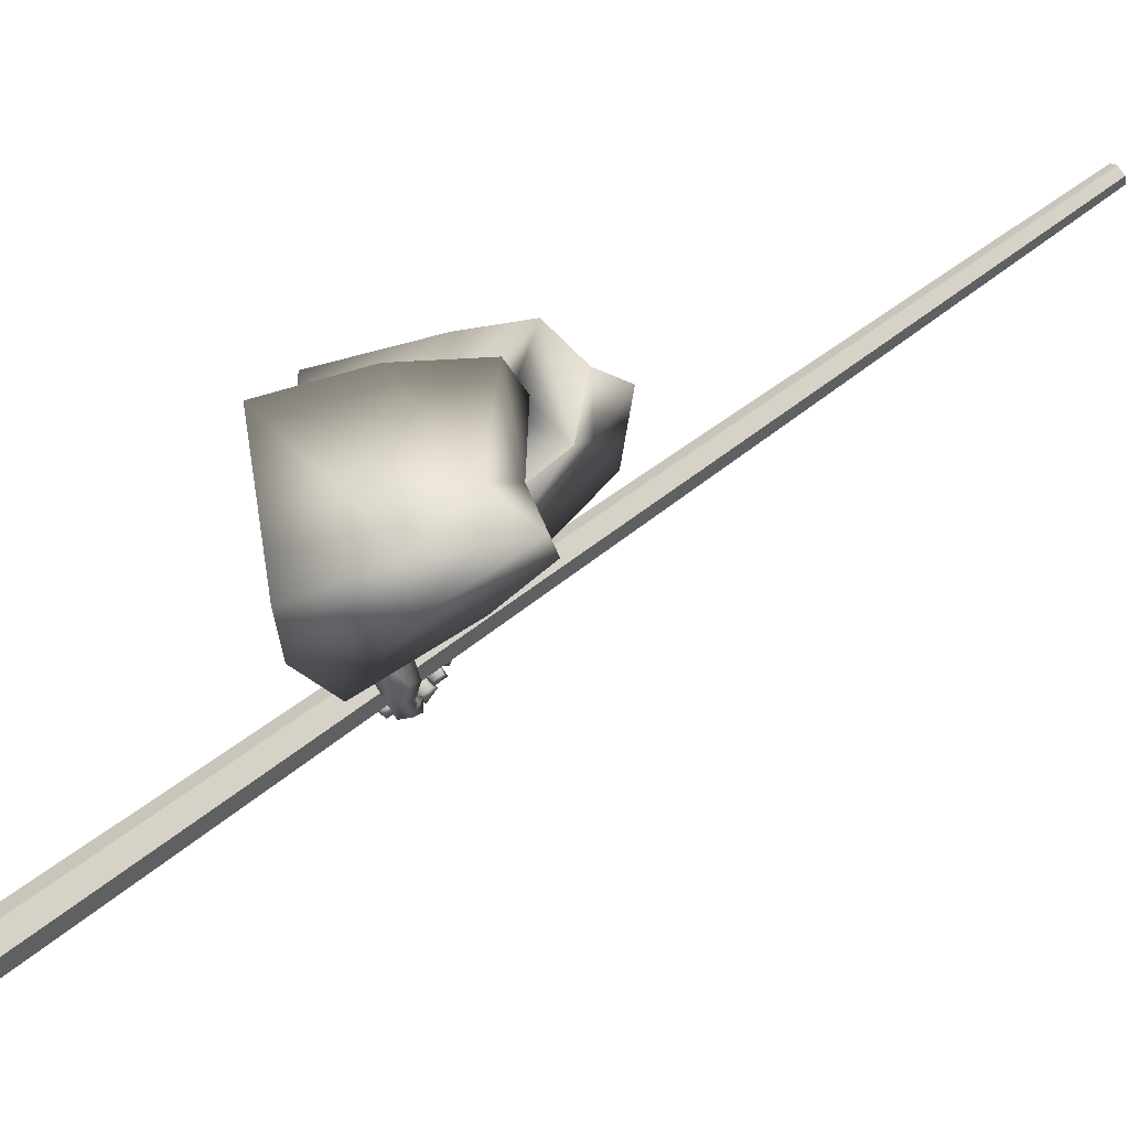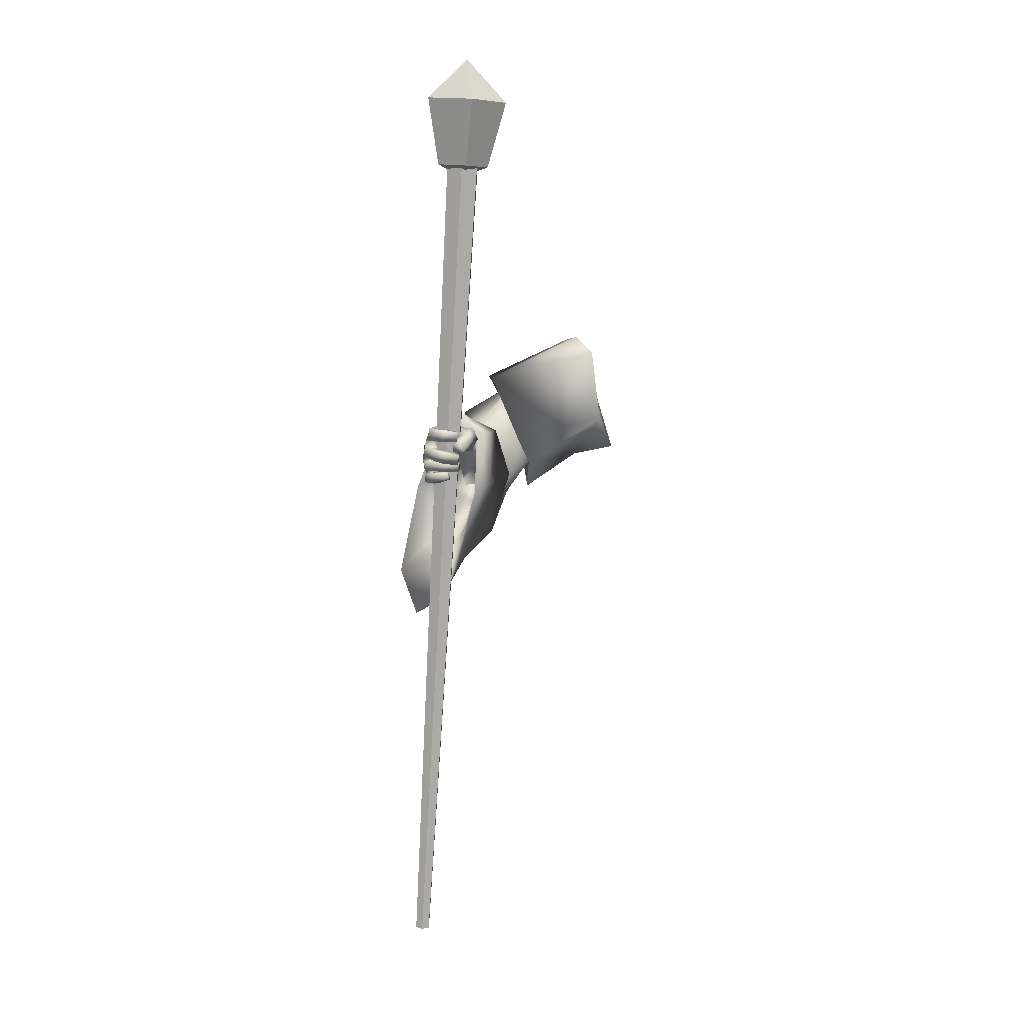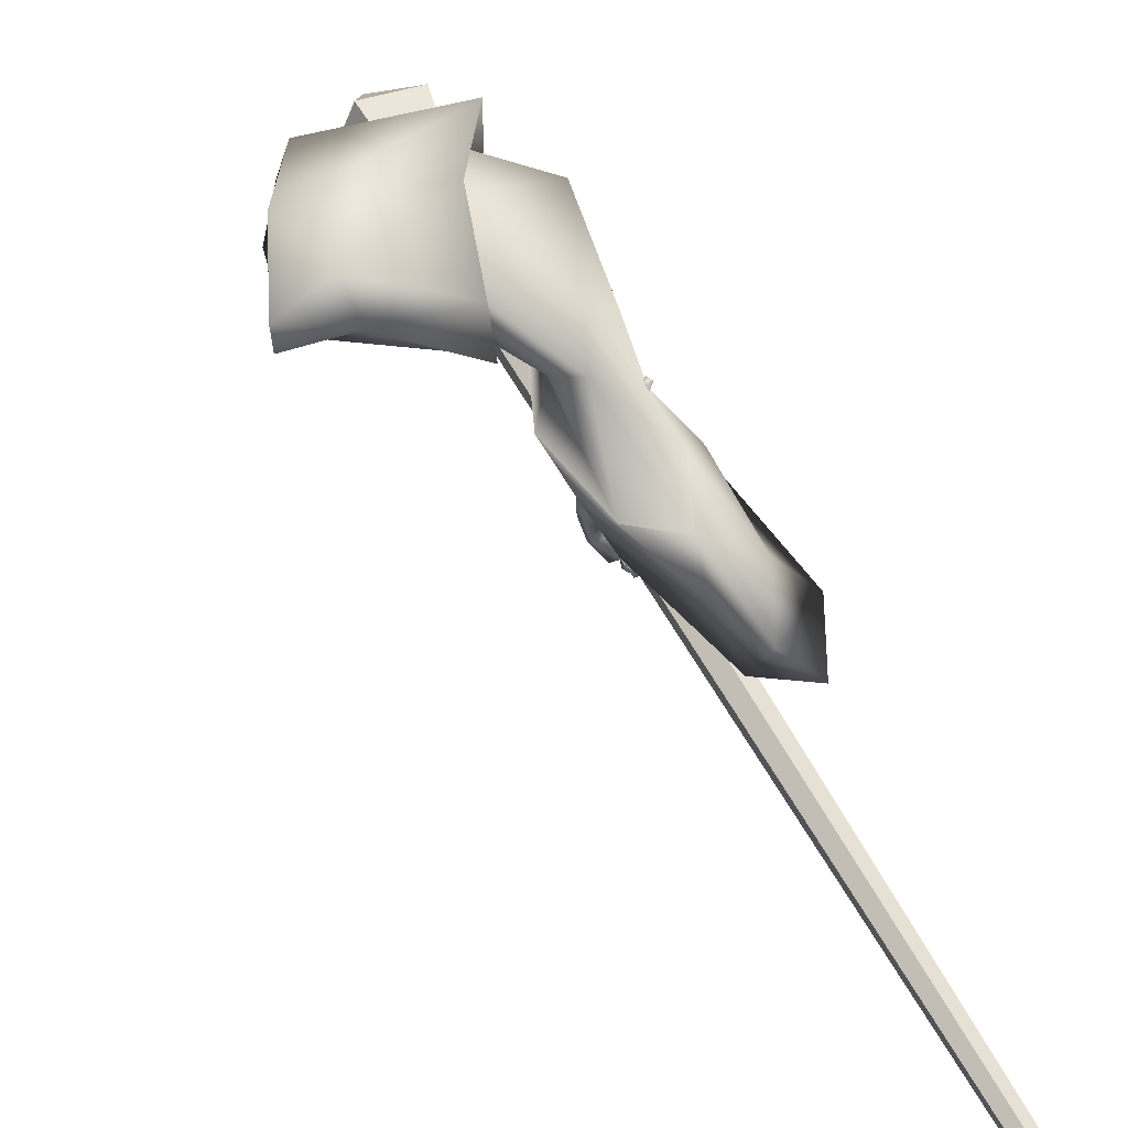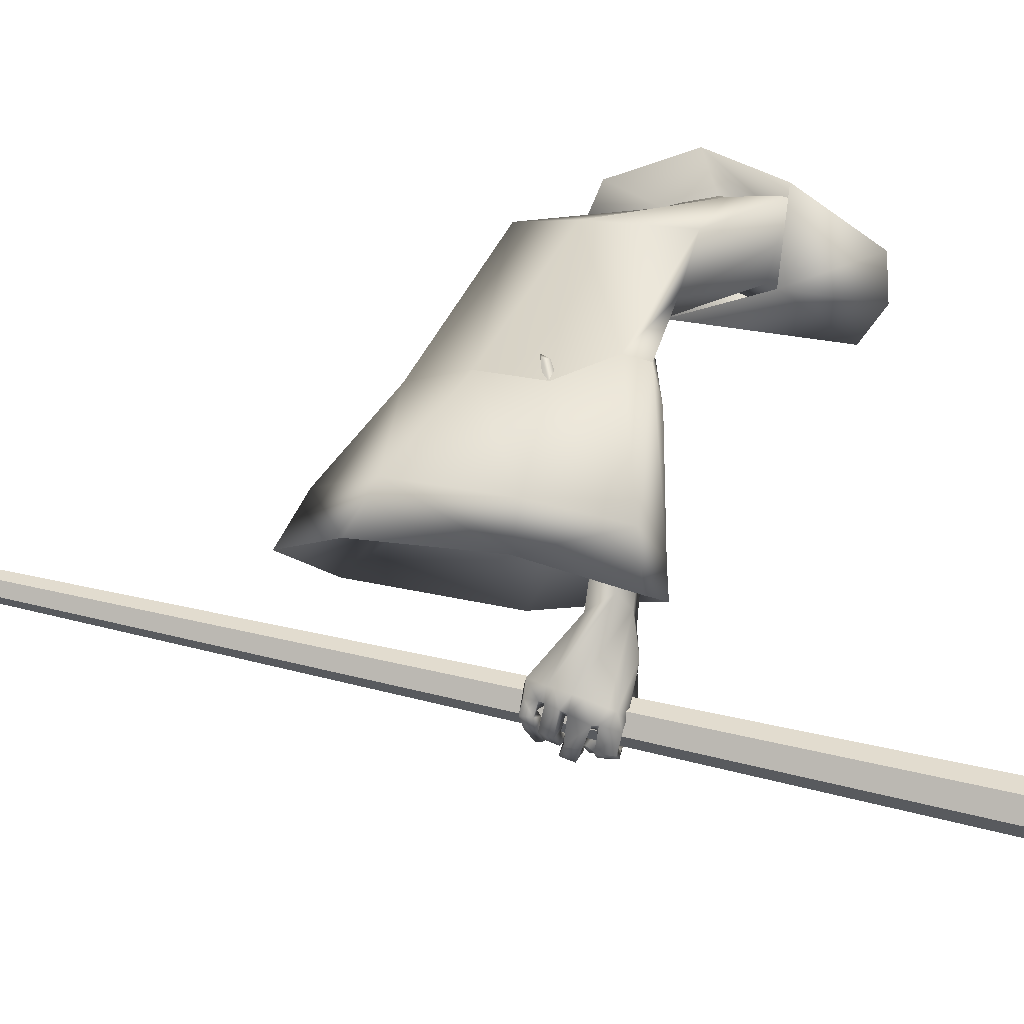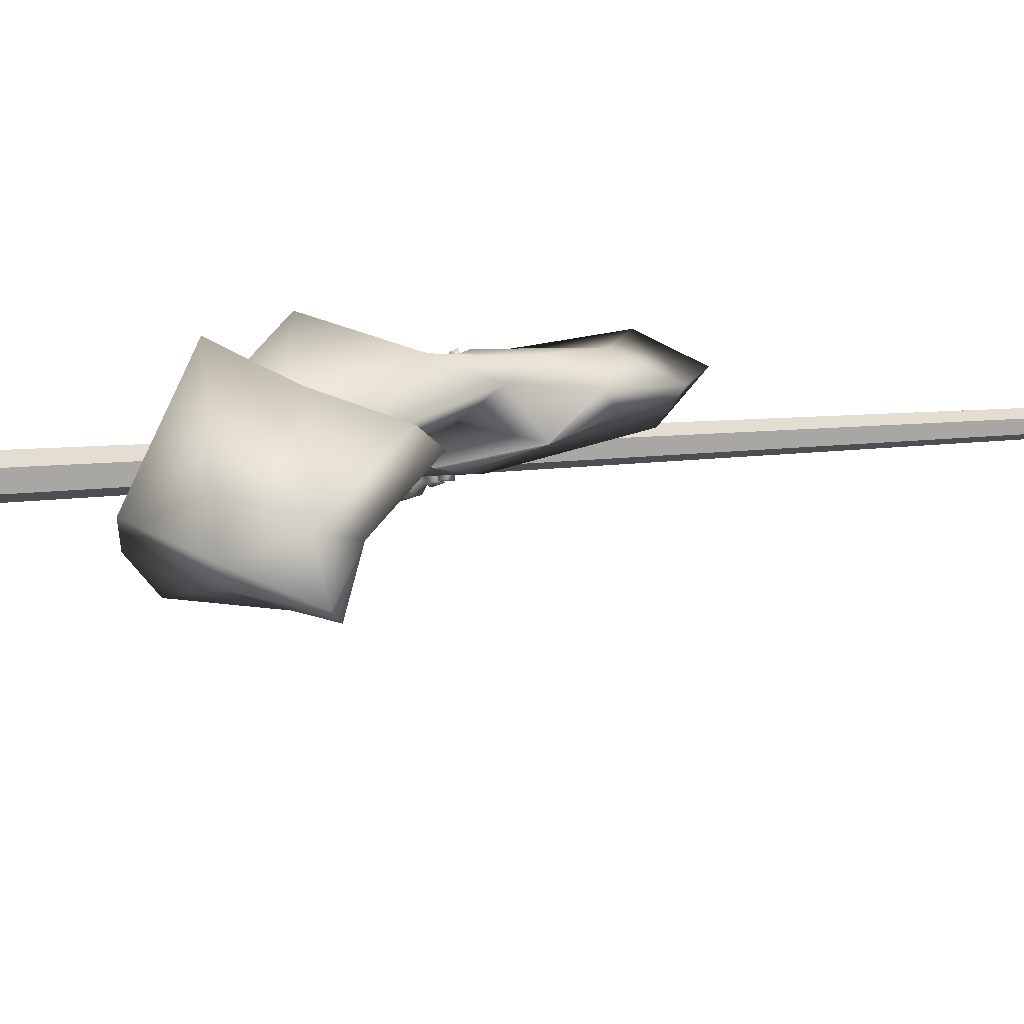
<metadata>
{"format":"obj","ext":"obj","renderer":"f3d","projection":"perspective","resolution":1024,"background":"white","views":[{"elev":46.7,"azim":-122.9,"up":"+Z"},{"elev":-0.9,"azim":178.8,"up":"+Y"},{"elev":60.6,"azim":-22.2,"up":"+Z"},{"elev":4.3,"azim":105.4,"up":"+Z"},{"elev":71.3,"azim":-86.2,"up":"+Z"}]}
</metadata>
<code>
o Wizard.002_Plane.002
v 0.1465 -0.04142 -0.004607
v 0.1782 0.01698 -0.0755
v 0.1983 0.1581 -0.1263
v 0.2491 0.1996 -0.02036
v 0.1899 0.08843 0.03491
v 0.1477 -0.03102 0.03096
v 0.2308 0.199 -0.07982
v 0.4508 -0.07363 -0.2881
v 0.4195 -0.07229 -0.1893
v 0.4486 -0.02638 -0.2954
v 0.4142 -0.04591 -0.1941
v 0.4815 -0.06125 -0.4077
v 0.482 -0.02951 -0.4232
v 0.5128 -0.06238 -0.2807
v 0.4792 -0.05761 -0.1927
v 0.5291 -0.07585 -0.4031
v 0.4982 -0.02543 -0.2825
v 0.4706 -0.03741 -0.1942
v 0.5201 -0.04327 -0.383
v 0.522 -0.06476 -0.5251
v 0.5311 -0.02844 -0.515
v 0.5349 -0.1402 -0.4807
v 0.5519 -0.1334 -0.4723
v 0.5584 -0.1018 -0.4815
v 0.5375 -0.1434 -0.515
v 0.5568 -0.1406 -0.5127
v 0.5255 -0.1421 -0.5272
v 0.5404 -0.1395 -0.5287
v 0.5058 -0.1359 -0.5355
v 0.5097 -0.1345 -0.5478
v 0.5564 -0.1102 -0.4802
v 0.5304 -0.1198 -0.4988
v 0.556 -0.1246 -0.5148
v 0.5462 -0.1249 -0.529
v 0.514 -0.1238 -0.5456
v 0.5363 -0.1429 -0.4978
v 0.5377 -0.1209 -0.5154
v 0.5291 -0.1202 -0.529
v 0.5117 -0.1193 -0.5403
v 0.5538 -0.1363 -0.4943
v 0.5539 -0.1198 -0.4968
v 0.5354 -0.1252 -0.5089
v 0.5564 -0.112 -0.4991
v 0.5342 -0.1119 -0.5018
v 0.5568 -0.1193 -0.5296
v 0.5337 -0.1168 -0.5173
v 0.5252 -0.1205 -0.5424
v 0.5141 -0.1195 -0.5272
v 0.4912 -0.1213 -0.5393
v 0.4872 -0.1125 -0.5256
v 0.5212 -0.1043 -0.5486
v 0.4905 -0.1041 -0.5435
v 0.5172 -0.1001 -0.536
v 0.4877 -0.1017 -0.5317
v 0.557 -0.1021 -0.5358
v 0.5353 -0.1003 -0.5317
v 0.5613 -0.09489 -0.5044
v 0.5309 -0.09509 -0.5157
v 0.5556 -0.08742 -0.5093
v 0.5309 -0.09129 -0.5168
v 0.5593 -0.09088 -0.5436
v 0.5347 -0.09286 -0.5349
v 0.5245 -0.1051 -0.5593
v 0.5224 -0.09549 -0.5411
v 0.4912 -0.1089 -0.5497
v 0.4899 -0.0986 -0.5416
v 0.5225 -0.07735 -0.552
v 0.4891 -0.08541 -0.5504
v 0.5256 -0.08603 -0.5655
v 0.4896 -0.09251 -0.5644
v 0.5564 -0.07142 -0.5468
v 0.5335 -0.0768 -0.5455
v 0.5319 -0.0685 -0.5285
v 0.5552 -0.06105 -0.521
v 0.525 -0.06361 -0.5316
v 0.5535 -0.05349 -0.5204
v 0.53 -0.05954 -0.5435
v 0.5499 -0.05959 -0.5511
v 0.5153 -0.0577 -0.5442
v 0.5228 -0.06294 -0.56
v 0.4931 -0.05619 -0.5434
v 0.4933 -0.06299 -0.5587
v 0.5139 -0.03899 -0.5517
v 0.4952 -0.04104 -0.55
v 0.5178 -0.03979 -0.5613
v 0.4917 -0.04509 -0.561
v 0.5286 -0.03828 -0.5498
v 0.5474 -0.03628 -0.5536
v 0.5284 -0.03542 -0.5322
v 0.5403 -0.03114 -0.5292
v 0.5591 -0.06799 -0.4918
v 0.5604 -0.08095 -0.4875
v 0.55 -0.04413 -0.5029
v 0.5476 -0.03483 -0.5066
v 0.5234 -0.03329 -0.52
v 0.5236 -0.07138 -0.5196
v 0.5256 -0.0854 -0.5116
v 0.527 -0.0931 -0.5082
v 0.4732 -0.0523 -0.4146
v 0.5072 -0.02058 -0.4545
v 0.4615 -0.07221 -0.4879
v 0.5164 -0.02502 -0.489
v 0.4649 -0.03341 -0.4425
v 0.4517 -0.05212 -0.4739
v 0.4658 -0.06648 -0.5195
v 0.4564 -0.04615 -0.5058
v 0.4675 -0.07191 -0.5313
v 0.4619 -0.06056 -0.5392
v 0.4896 -0.08943 -0.5503
v 0.4789 -0.08247 -0.562
v 0.4943 -0.061 -0.5049
v 0.488 -0.05655 -0.5145
v 0.4892 -0.06377 -0.5278
v 0.4693 -0.04526 -0.541
v 0.5005 -0.08105 -0.5508
v 0.4909 -0.06431 -0.5593
v 0.4922 -0.05112 -0.5363
v 0.502 -0.07105 -0.5572
v 0.4648 -0.03192 -0.5024
v 0.4821 -0.06279 -0.5152
v 0.4861 -0.03465 -0.5049
v 0.4953 -0.03441 -0.5008
v 0.4594 -0.03405 -0.4757
v 0.4966 -0.03014 -0.4021
v 0.2306 -0.05785 0.0115
v 0.3575 0.1115 0.03936
v 0.3521 0.0416 0.03853
v 0.3032 -0.03284 -0.02029
v 0.3289 0.000786 -0.02339
v 0.3639 0.09857 -0.01311
v 0.3787 0.08852 -0.05625
v 0.4462 0.006255 -0.0699
v 0.4786 0.03681 0.002481
v 0.427 -0.02897 -0.09797
v 0.3917 -0.1229 -0.05519
v 0.5014 -0.04198 -0.129
v 0.4364 -0.1057 0.01283
v 0.5031 -0.2064 -0.148
v 0.3841 -0.1426 -0.03671
v 0.4999 -0.1218 -0.1592
v 0.4121 -0.01733 -0.1913
v 0.4204 -0.2345 -0.195
v 0.3826 -0.1118 -0.189
v 0.4819 -0.01299 -0.1388
v 0.2271 -0.007337 0.04201
v 0.4083 -0.1877 0.01125
v 0.3253 -0.04127 0.02713
v 0.4781 -0.2923 -0.1632
v 0.3366 -0.08097 -0.05962
v 0.3627 -0.0273 -0.09499
v 0.4184 0.1087 -0.06129
v 0.4249 0.1234 0.05231
v 0.3629 0.01301 0.09234
v 0.3384 -0.1315 -0.004652
v 0.3407 -0.1026 0.05837
v 0.213 0.031 -0.06498
v 0.2282 0.09532 -0.08578
v 0.2184 0.125 -0.09047
v 0.214 0.1346 -0.03612
v 0.1959 0.07234 -0.01674
v 0.2212 0.03086 -0.03367
v 0.2069 0.01852 -0.0108
v 0.5014 -0.04198 -0.129
v 0.5031 -0.2064 -0.148
v 0.4999 -0.1218 -0.1592
v 0.5096 -0.02247 -0.3116
v 0.4121 -0.01733 -0.1913
v 0.4264 -0.03233 -0.3612
v 0.4204 -0.2345 -0.195
v 0.3826 -0.1118 -0.189
v 0.4678 -0.000238 -0.3521
v 0.4819 -0.01299 -0.1388
v 0.563 -0.293 -0.2602
v 0.5588 -0.1377 -0.2809
v 0.4236 -0.1363 -0.3172
v 0.4919 -0.3059 -0.2873
v 0.4781 -0.2923 -0.1632
v 0.5298 -0.3816 -0.2766
v 0.4847 0.006188 -0.3946
v 0.5229 -0.01264 -0.3843
v 0.4533 -0.0333 -0.3991
v 0.6121 -0.3187 -0.3227
v 0.5788 -0.4078 -0.3406
v 0.5138 -0.353 -0.3746
v 0.5763 -0.1445 -0.3395
v 0.4576 -0.1593 -0.4114
v 0.4779 -0.1368 -0.214
v 0.479 -0.1658 -0.2101
v 0.4906 -0.08895 -0.2828
v 0.5016 -0.1299 -0.1351
v 0.4914 -0.1348 -0.1304
v 0.4512 -0.09363 -0.3063
v 0.4506 -0.1755 -0.2263
v 0.4376 -0.1333 -0.2242
v 0.4708 -0.07841 -0.302
v 0.4972 -0.1214 -0.1354
v 0.516 -0.2172 -0.2584
v 0.514 -0.1436 -0.2683
v 0.4499 -0.1429 -0.2855
v 0.476 -0.2304 -0.2754
v 0.4704 -0.1953 -0.2154
v 0.5002 -0.2592 -0.2662
v 0.579 -1.06 -0.339
v 0.5665 -1.062 -0.3467
v 0.5534 -1.062 -0.3397
v 0.5528 -1.059 -0.3251
v 0.5653 -1.057 -0.3175
v 0.5785 -1.058 -0.3244
v 0.5109 0.4673 -0.6295
v 0.483 0.4626 -0.6466
v 0.4538 0.4639 -0.6311
v 0.4525 0.4698 -0.5986
v 0.4804 0.4745 -0.5815
v 0.5097 0.4732 -0.597
v 0.5283 0.4688 -0.6364
v 0.4747 0.4612 -0.6619
v 0.433 0.4667 -0.6193
v 0.4609 0.4778 -0.5675
v 0.5198 0.4791 -0.5781
v 0.5469 0.5894 -0.6723
v 0.4631 0.5774 -0.7121
v 0.398 0.5861 -0.6455
v 0.4415 0.6034 -0.5645
v 0.5336 0.6055 -0.5811
v 0.4845 0.4497 -0.6088
v 0.4724 0.6689 -0.6492
v 0.1879 0.08553 -0.04796
f 214 207 208
f 212 205 206
f 210 203 204
f 209 208 203
f 213 206 207
f 211 204 205
f 208 207 205
f 212 213 209
f 220 219 215
f 223 217 218
f 216 220 215
f 224 218 219
f 222 216 217
f 219 225 215
f 217 225 218
f 215 225 216
f 218 225 219
f 216 225 217
f 224 226 223
f 222 226 221
f 220 226 224
f 223 226 222
f 221 226 220
f 214 213 207
f 212 211 205
f 210 209 203
f 209 214 208
f 213 212 206
f 211 210 204
f 205 204 203
f 203 208 205
f 207 206 205
f 209 210 211
f 211 212 209
f 213 214 209
f 220 224 219
f 223 222 217
f 216 221 220
f 224 223 218
f 222 221 216
f 8 11 10
f 10 99 12
f 12 14 8
f 8 15 9
f 10 19 124
f 10 18 17
f 19 14 16
f 17 15 14
f 111 98 16
f 12 99 101
f 16 31 19
f 19 92 124
f 16 22 23
f 36 26 40
f 25 28 26
f 27 30 28
f 40 33 41
f 26 34 33
f 28 35 34
f 42 25 36
f 37 27 25
f 38 29 27
f 38 35 39
f 29 35 30
f 34 37 33
f 32 36 22
f 23 41 31
f 22 40 23
f 42 33 37
f 41 44 43
f 42 32 44
f 43 46 45
f 46 47 45
f 48 49 47
f 49 51 47
f 48 54 50
f 52 53 51
f 50 52 49
f 48 56 53
f 47 55 45
f 51 56 55
f 45 57 43
f 46 58 56
f 58 55 56
f 58 59 57
f 59 62 61
f 62 63 61
f 64 65 63
f 64 68 66
f 67 70 68
f 70 63 65
f 61 69 71
f 69 72 71
f 64 72 67
f 62 73 72
f 61 74 59
f 73 71 72
f 73 76 74
f 76 77 78
f 77 80 78
f 79 82 80
f 79 84 81
f 82 85 80
f 83 86 84
f 81 86 82
f 79 87 83
f 80 88 78
f 85 87 88
f 77 89 87
f 78 90 76
f 87 90 88
f 31 43 24
f 57 24 43
f 59 92 57
f 74 91 59
f 76 93 74
f 94 90 21
f 89 21 90
f 89 20 95
f 73 20 75
f 60 96 73
f 98 60 58
f 98 44 32
f 66 70 65
f 122 102 95
f 102 21 95
f 99 104 101
f 100 99 13
f 101 106 105
f 105 108 107
f 107 110 109
f 120 101 105
f 105 113 112
f 109 113 107
f 108 116 110
f 116 117 118
f 118 113 115
f 116 115 110
f 106 114 108
f 114 121 117
f 117 112 113
f 105 112 120
f 120 112 111
f 112 122 111
f 95 111 122
f 106 123 119
f 104 103 123
f 99 100 103
f 121 123 122
f 94 21 100
f 94 124 93
f 93 124 91
f 91 124 92
f 24 19 31
f 8 9 11
f 12 8 10
f 10 13 99
f 12 16 14
f 8 14 15
f 124 13 10
f 10 17 19
f 10 11 18
f 19 17 14
f 17 18 15
f 22 16 32
f 12 101 16
f 111 20 96
f 111 96 97
f 16 101 111
f 98 32 16
f 111 97 98
f 16 23 31
f 19 24 92
f 36 25 26
f 25 27 28
f 27 29 30
f 40 26 33
f 26 28 34
f 28 30 35
f 42 37 25
f 37 38 27
f 38 39 29
f 38 34 35
f 29 39 35
f 34 38 37
f 32 42 36
f 23 40 41
f 22 36 40
f 42 41 33
f 41 42 44
f 43 44 46
f 46 48 47
f 48 50 49
f 49 52 51
f 48 53 54
f 52 54 53
f 50 54 52
f 48 46 56
f 47 51 55
f 51 53 56
f 45 55 57
f 46 44 58
f 58 57 55
f 58 60 59
f 59 60 62
f 62 64 63
f 64 66 65
f 64 67 68
f 67 69 70
f 70 69 63
f 61 63 69
f 69 67 72
f 64 62 72
f 62 60 73
f 61 71 74
f 73 74 71
f 73 75 76
f 76 75 77
f 77 79 80
f 79 81 82
f 79 83 84
f 82 86 85
f 83 85 86
f 81 84 86
f 79 77 87
f 80 85 88
f 85 83 87
f 77 75 89
f 78 88 90
f 87 89 90
f 31 41 43
f 57 92 24
f 59 91 92
f 74 93 91
f 76 94 93
f 94 76 90
f 89 95 21
f 89 75 20
f 73 96 20
f 60 97 96
f 98 97 60
f 98 58 44
f 66 68 70
f 102 100 21
f 99 103 104
f 101 104 106
f 105 106 108
f 107 108 110
f 120 111 101
f 105 107 113
f 109 115 113
f 108 114 116
f 116 114 117
f 118 117 113
f 109 110 115
f 116 118 115
f 106 119 114
f 114 119 121
f 117 121 112
f 112 121 122
f 95 20 111
f 106 104 123
f 102 122 100
f 121 119 123
f 123 103 100
f 100 122 123
f 100 13 124
f 124 94 100
f 1 2 125
f 6 145 5
f 6 125 145
f 1 6 227
f 5 4 227
f 3 2 227
f 7 3 227
f 6 5 227
f 4 7 227
f 2 1 227
f 6 1 125
f 5 126 4
f 145 127 5
f 7 131 3
f 131 2 3
f 132 131 130
f 127 133 126
f 134 129 131
f 147 137 127
f 140 136 137
f 144 134 132
f 134 143 135
f 146 138 137
f 135 142 139
f 135 128 129
f 2 128 125
f 136 132 133
f 133 130 126
f 4 130 7
f 142 146 139
f 139 147 128
f 125 147 145
f 141 170 143
f 143 169 142
f 142 177 148
f 138 165 140
f 144 167 141
f 148 164 138
f 140 163 136
f 136 172 144
f 171 167 172
f 164 174 165
f 177 173 164
f 167 175 170
f 175 169 170
f 171 181 168
f 173 185 174
f 178 182 173
f 186 176 175
f 168 186 175
f 180 171 166
f 166 172 163
f 184 178 176
f 176 177 169
f 185 166 174
f 166 165 174
f 196 192 195
f 188 198 197
f 201 197 202
f 194 192 191
f 193 199 194
f 195 181 179
f 197 185 182
f 202 182 183
f 200 186 199
f 192 186 181
f 195 180 189
f 196 189 190
f 202 184 200
f 201 200 193
f 185 189 180
f 187 189 198
f 187 194 191
f 5 127 126
f 145 147 127
f 7 130 131
f 131 129 2
f 132 134 131
f 127 137 133
f 134 135 129
f 147 146 137
f 133 137 136
f 138 140 137
f 144 141 134
f 134 141 143
f 146 148 138
f 135 143 142
f 135 139 128
f 2 129 128
f 136 144 132
f 133 132 130
f 4 126 130
f 142 148 146
f 139 146 147
f 125 128 147
f 141 167 170
f 143 170 169
f 142 169 177
f 138 164 165
f 144 172 167
f 148 177 164
f 140 165 163
f 136 163 172
f 171 168 167
f 164 173 174
f 177 178 173
f 167 168 175
f 175 176 169
f 171 179 181
f 173 182 185
f 178 183 182
f 186 184 176
f 168 181 186
f 180 179 171
f 166 171 172
f 184 183 178
f 176 178 177
f 185 180 166
f 166 163 165
f 196 191 192
f 188 187 198
f 201 188 197
f 194 199 192
f 193 200 199
f 195 192 181
f 197 198 185
f 202 197 182
f 200 184 186
f 192 199 186
f 195 179 180
f 196 195 189
f 202 183 184
f 201 202 200
f 185 198 189
f 187 190 189
f 187 188 193
f 201 193 188
f 191 196 190
f 187 193 194
f 191 190 187
f 5 152 4
f 125 149 154
f 125 155 145
f 4 151 7
f 145 153 5
f 3 151 150
f 2 150 149
f 159 153 160
f 161 149 156
f 162 154 161
f 159 151 152
f 162 153 155
f 157 151 158
f 156 150 157
f 157 160 156
f 5 153 152
f 125 2 149
f 125 154 155
f 4 152 151
f 145 155 153
f 3 7 151
f 2 3 150
f 159 152 153
f 161 154 149
f 162 155 154
f 159 158 151
f 162 160 153
f 157 150 151
f 156 149 150
f 161 156 160
f 157 158 159
f 159 160 157
f 162 161 160

</code>
